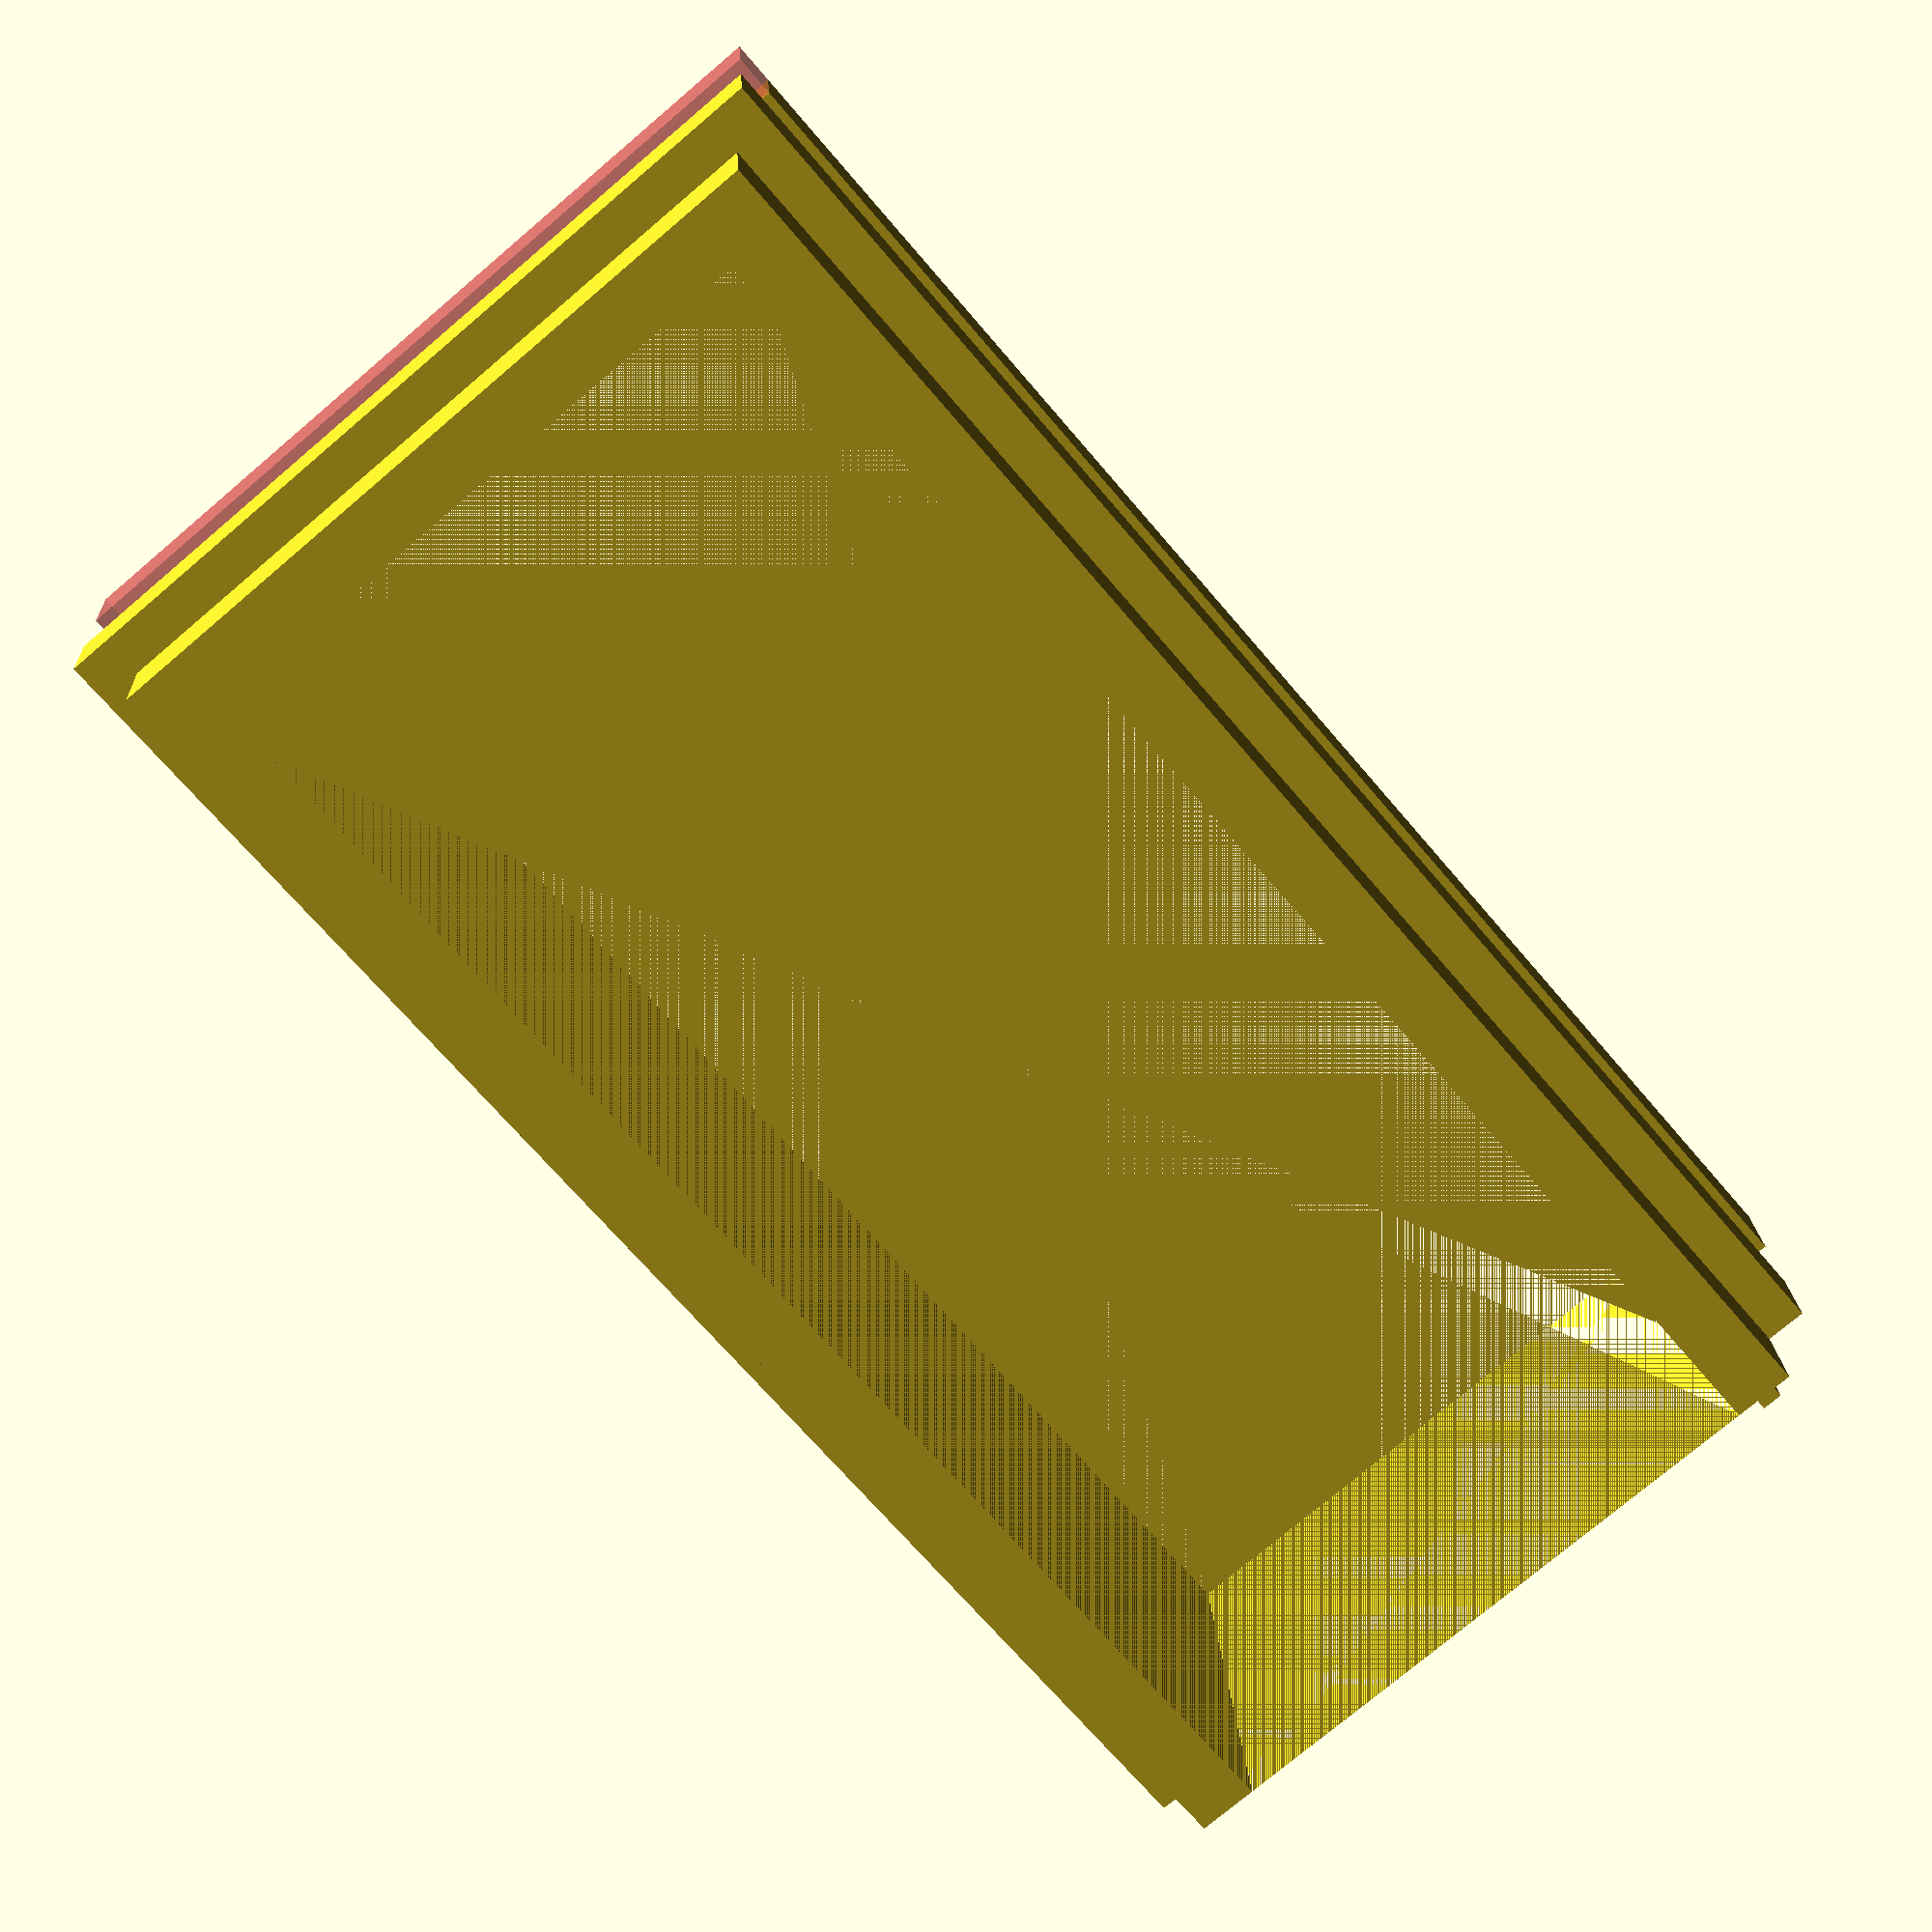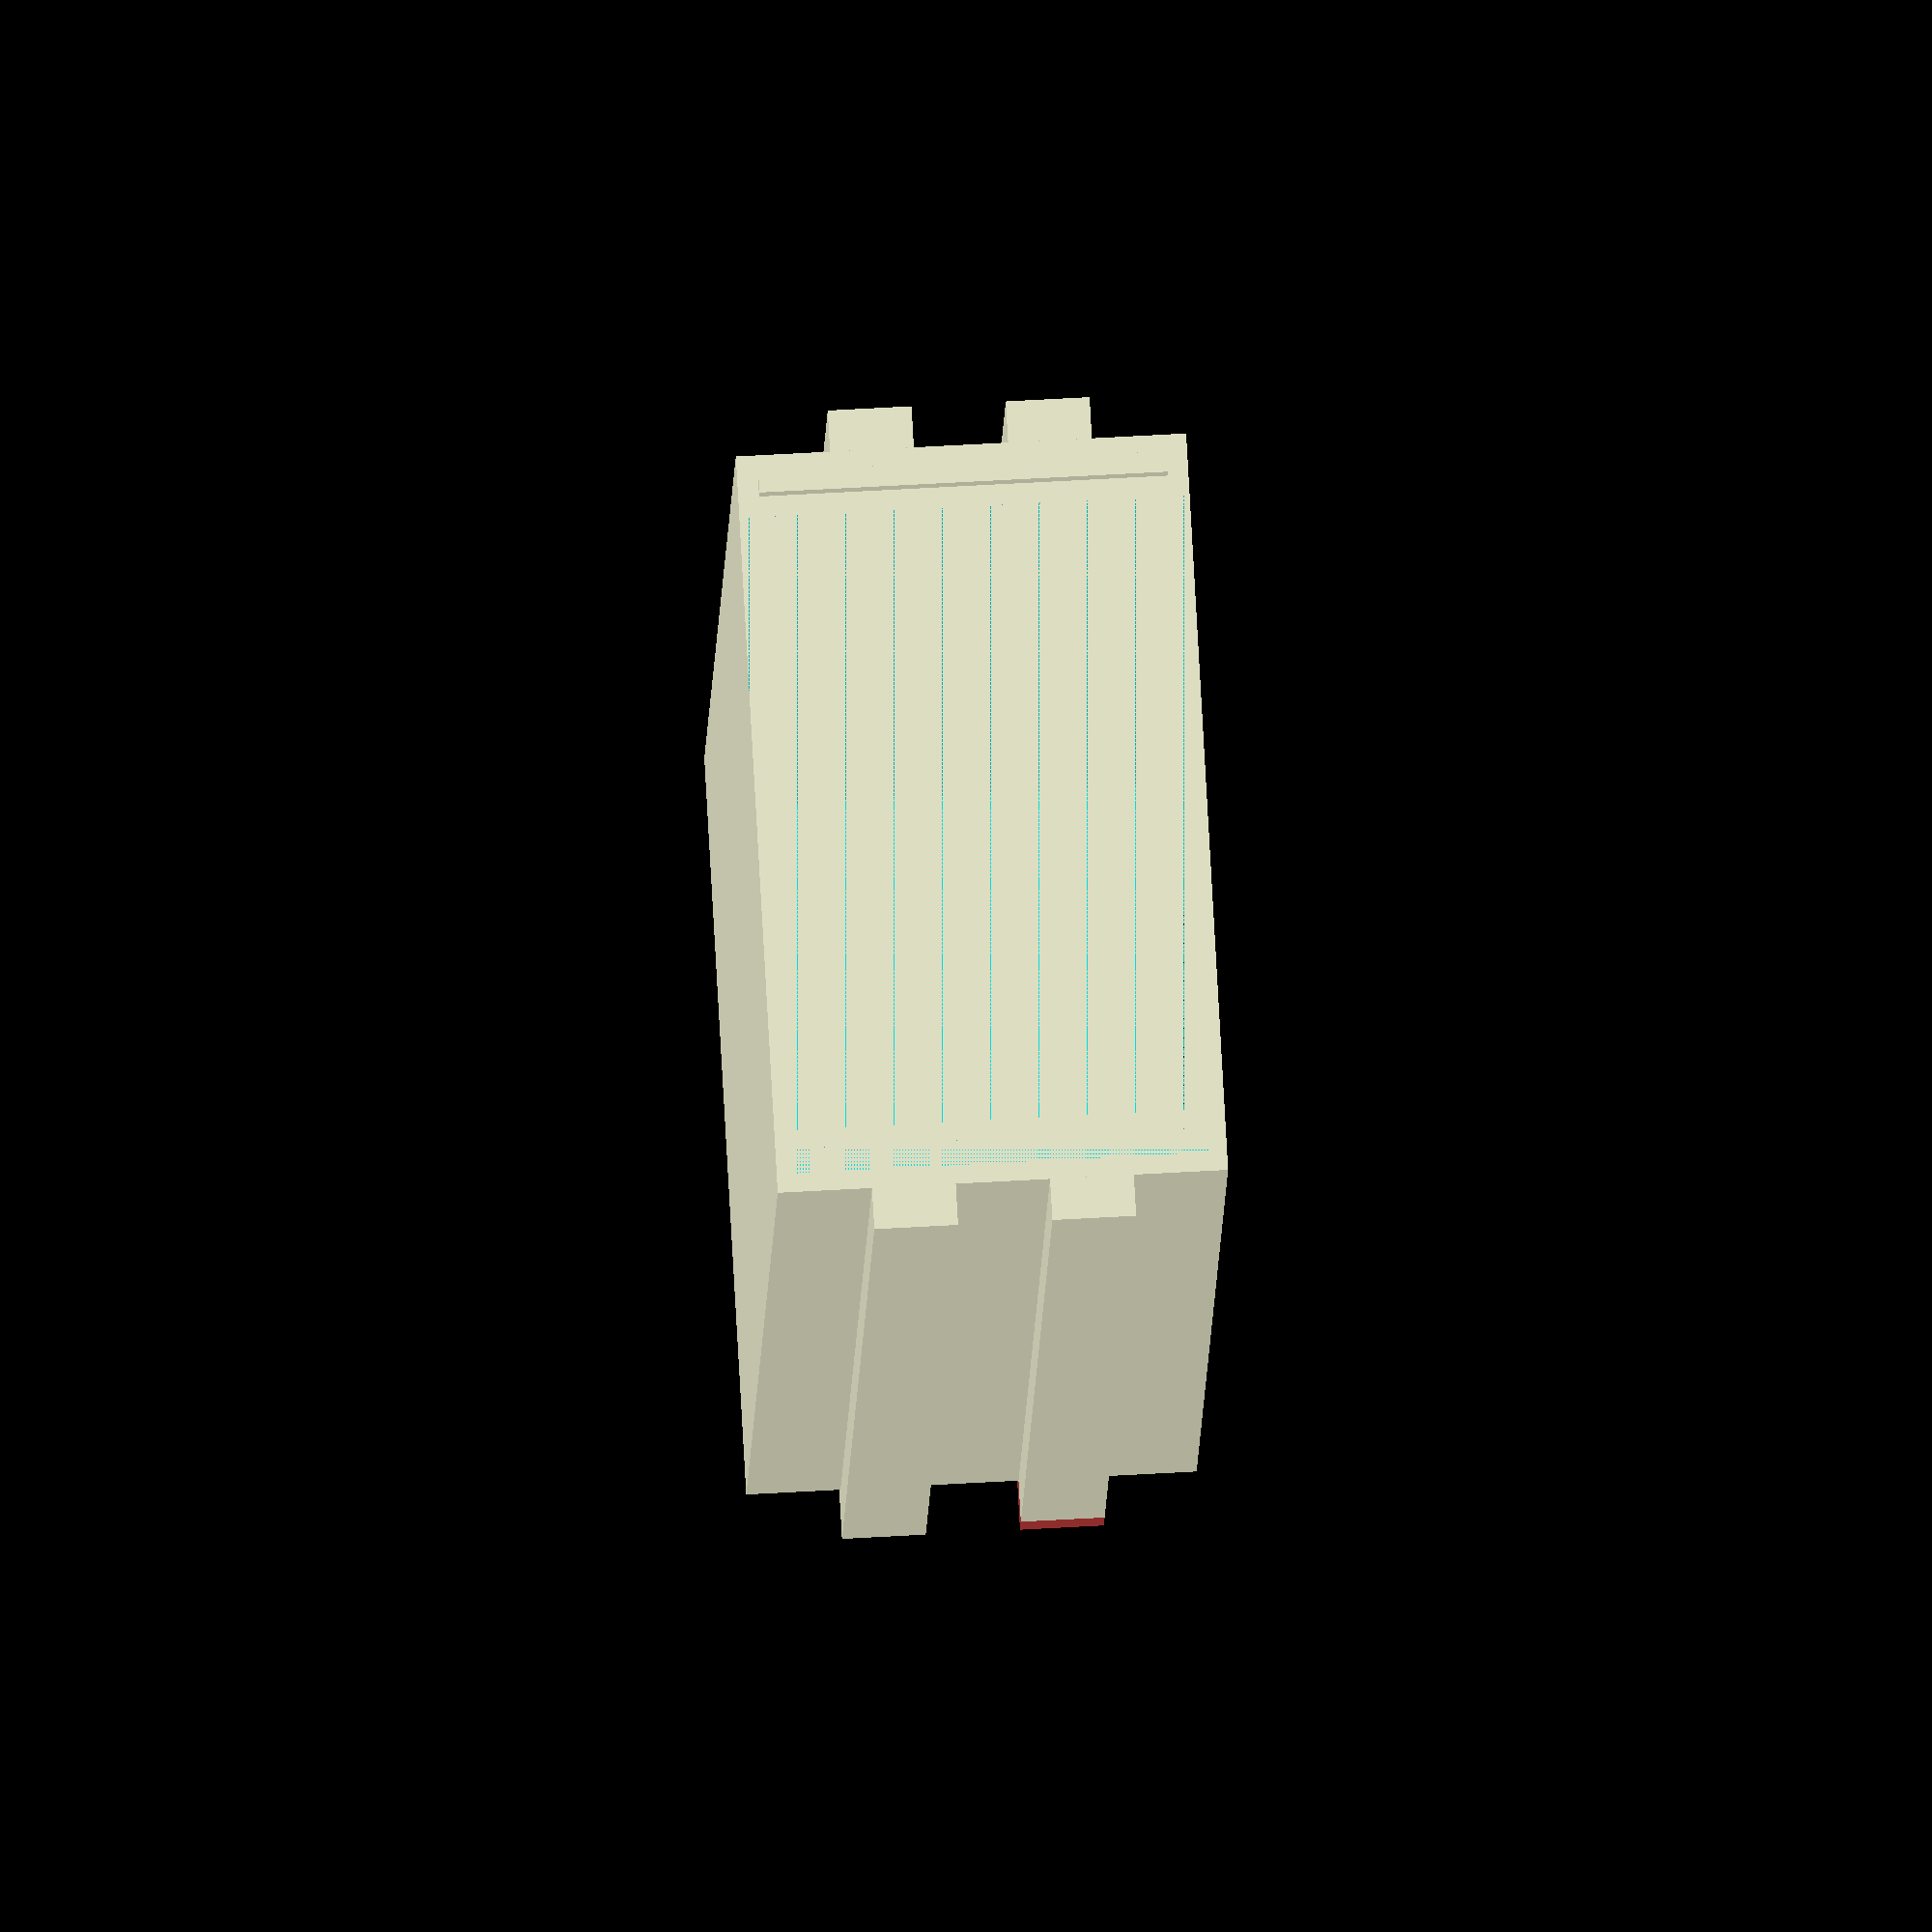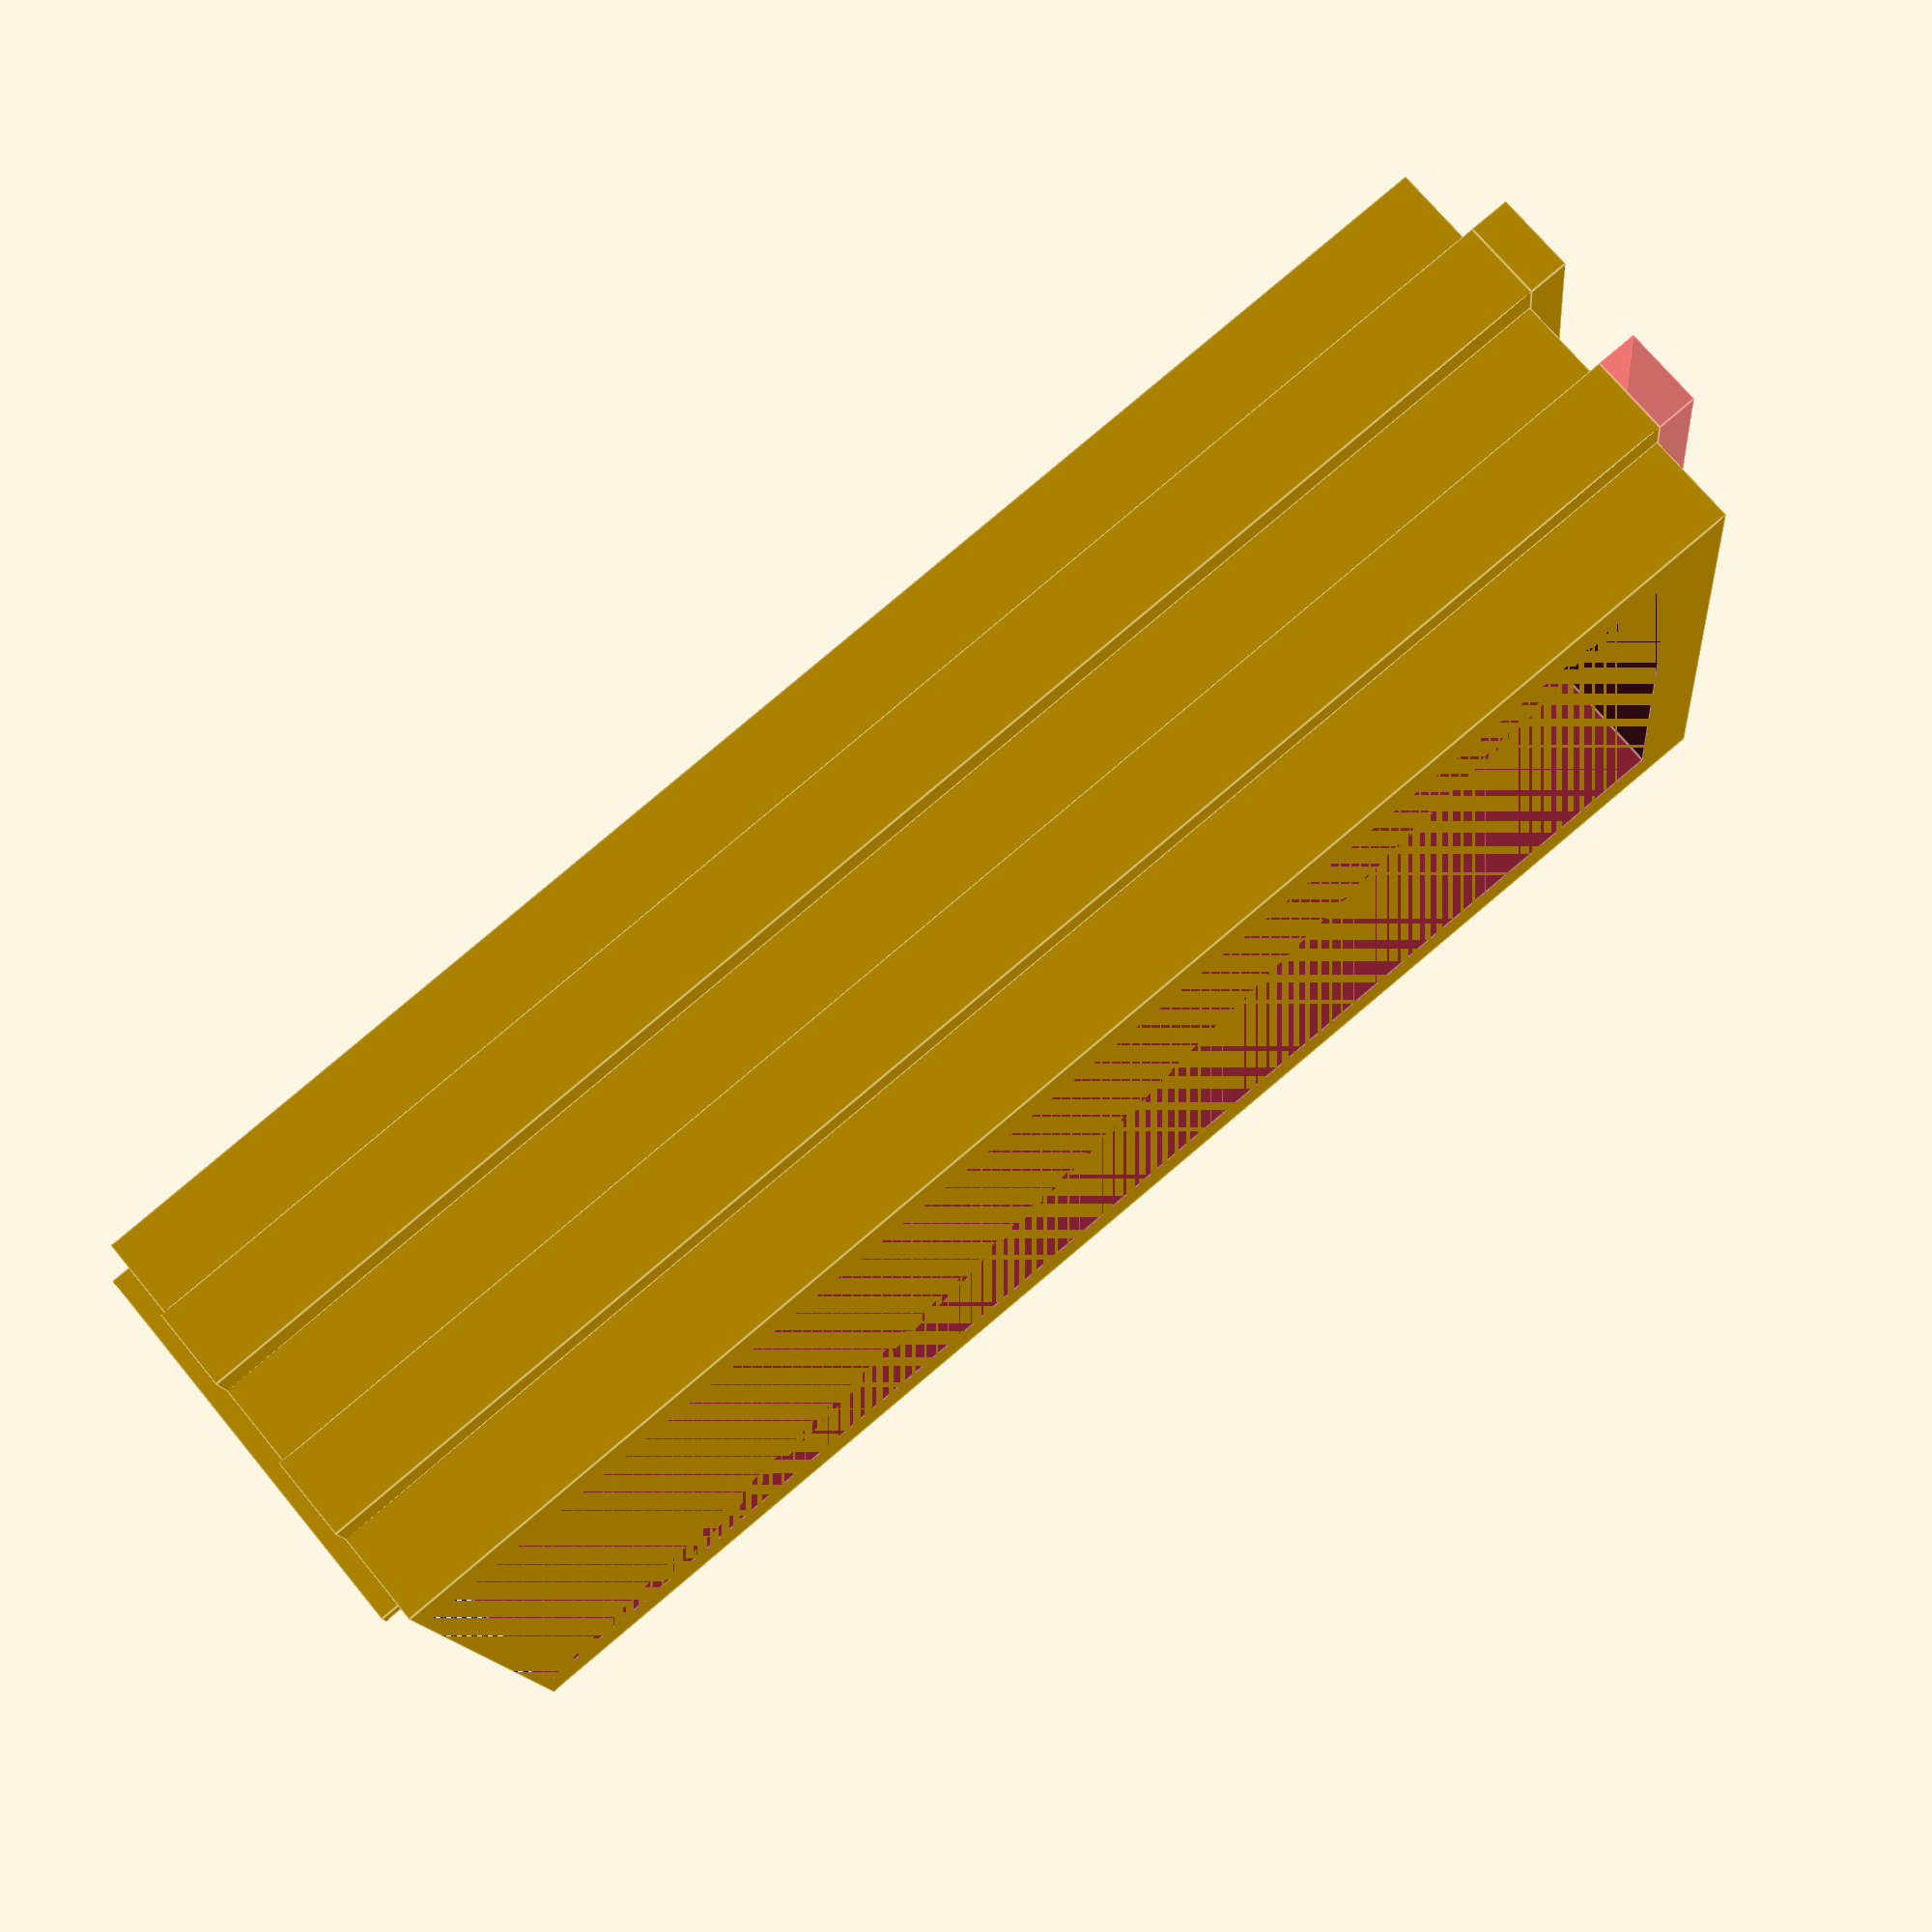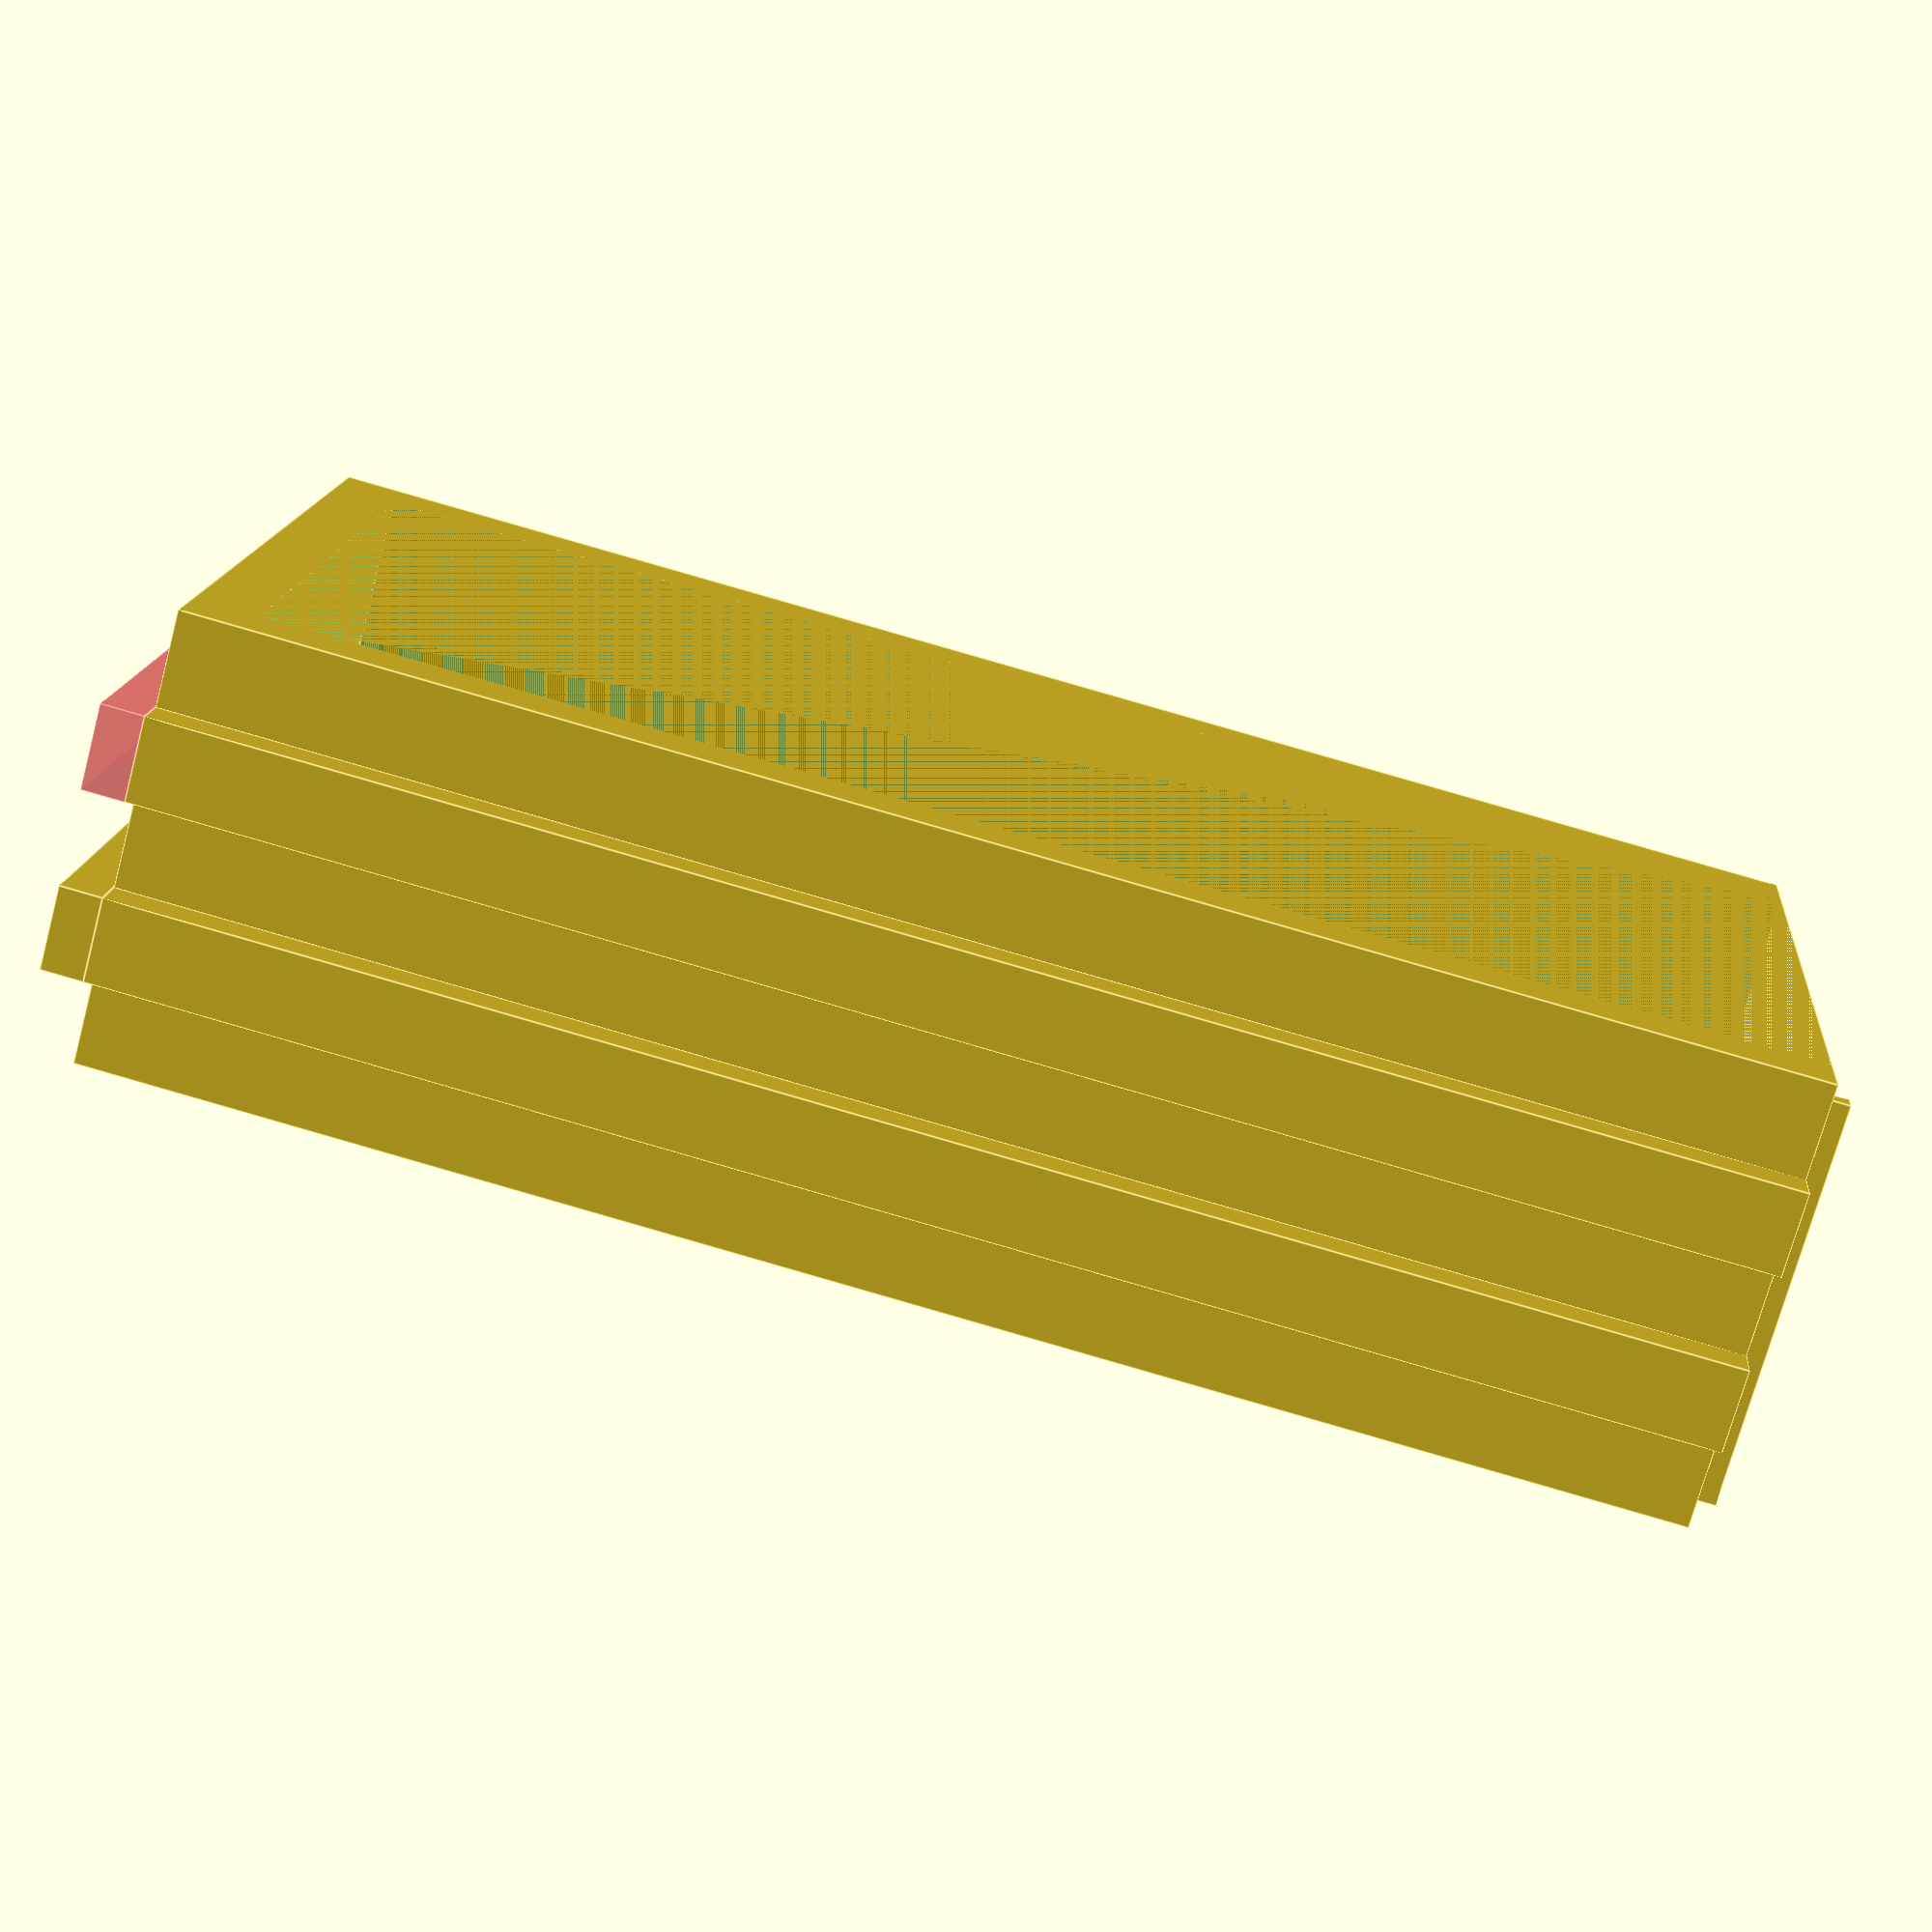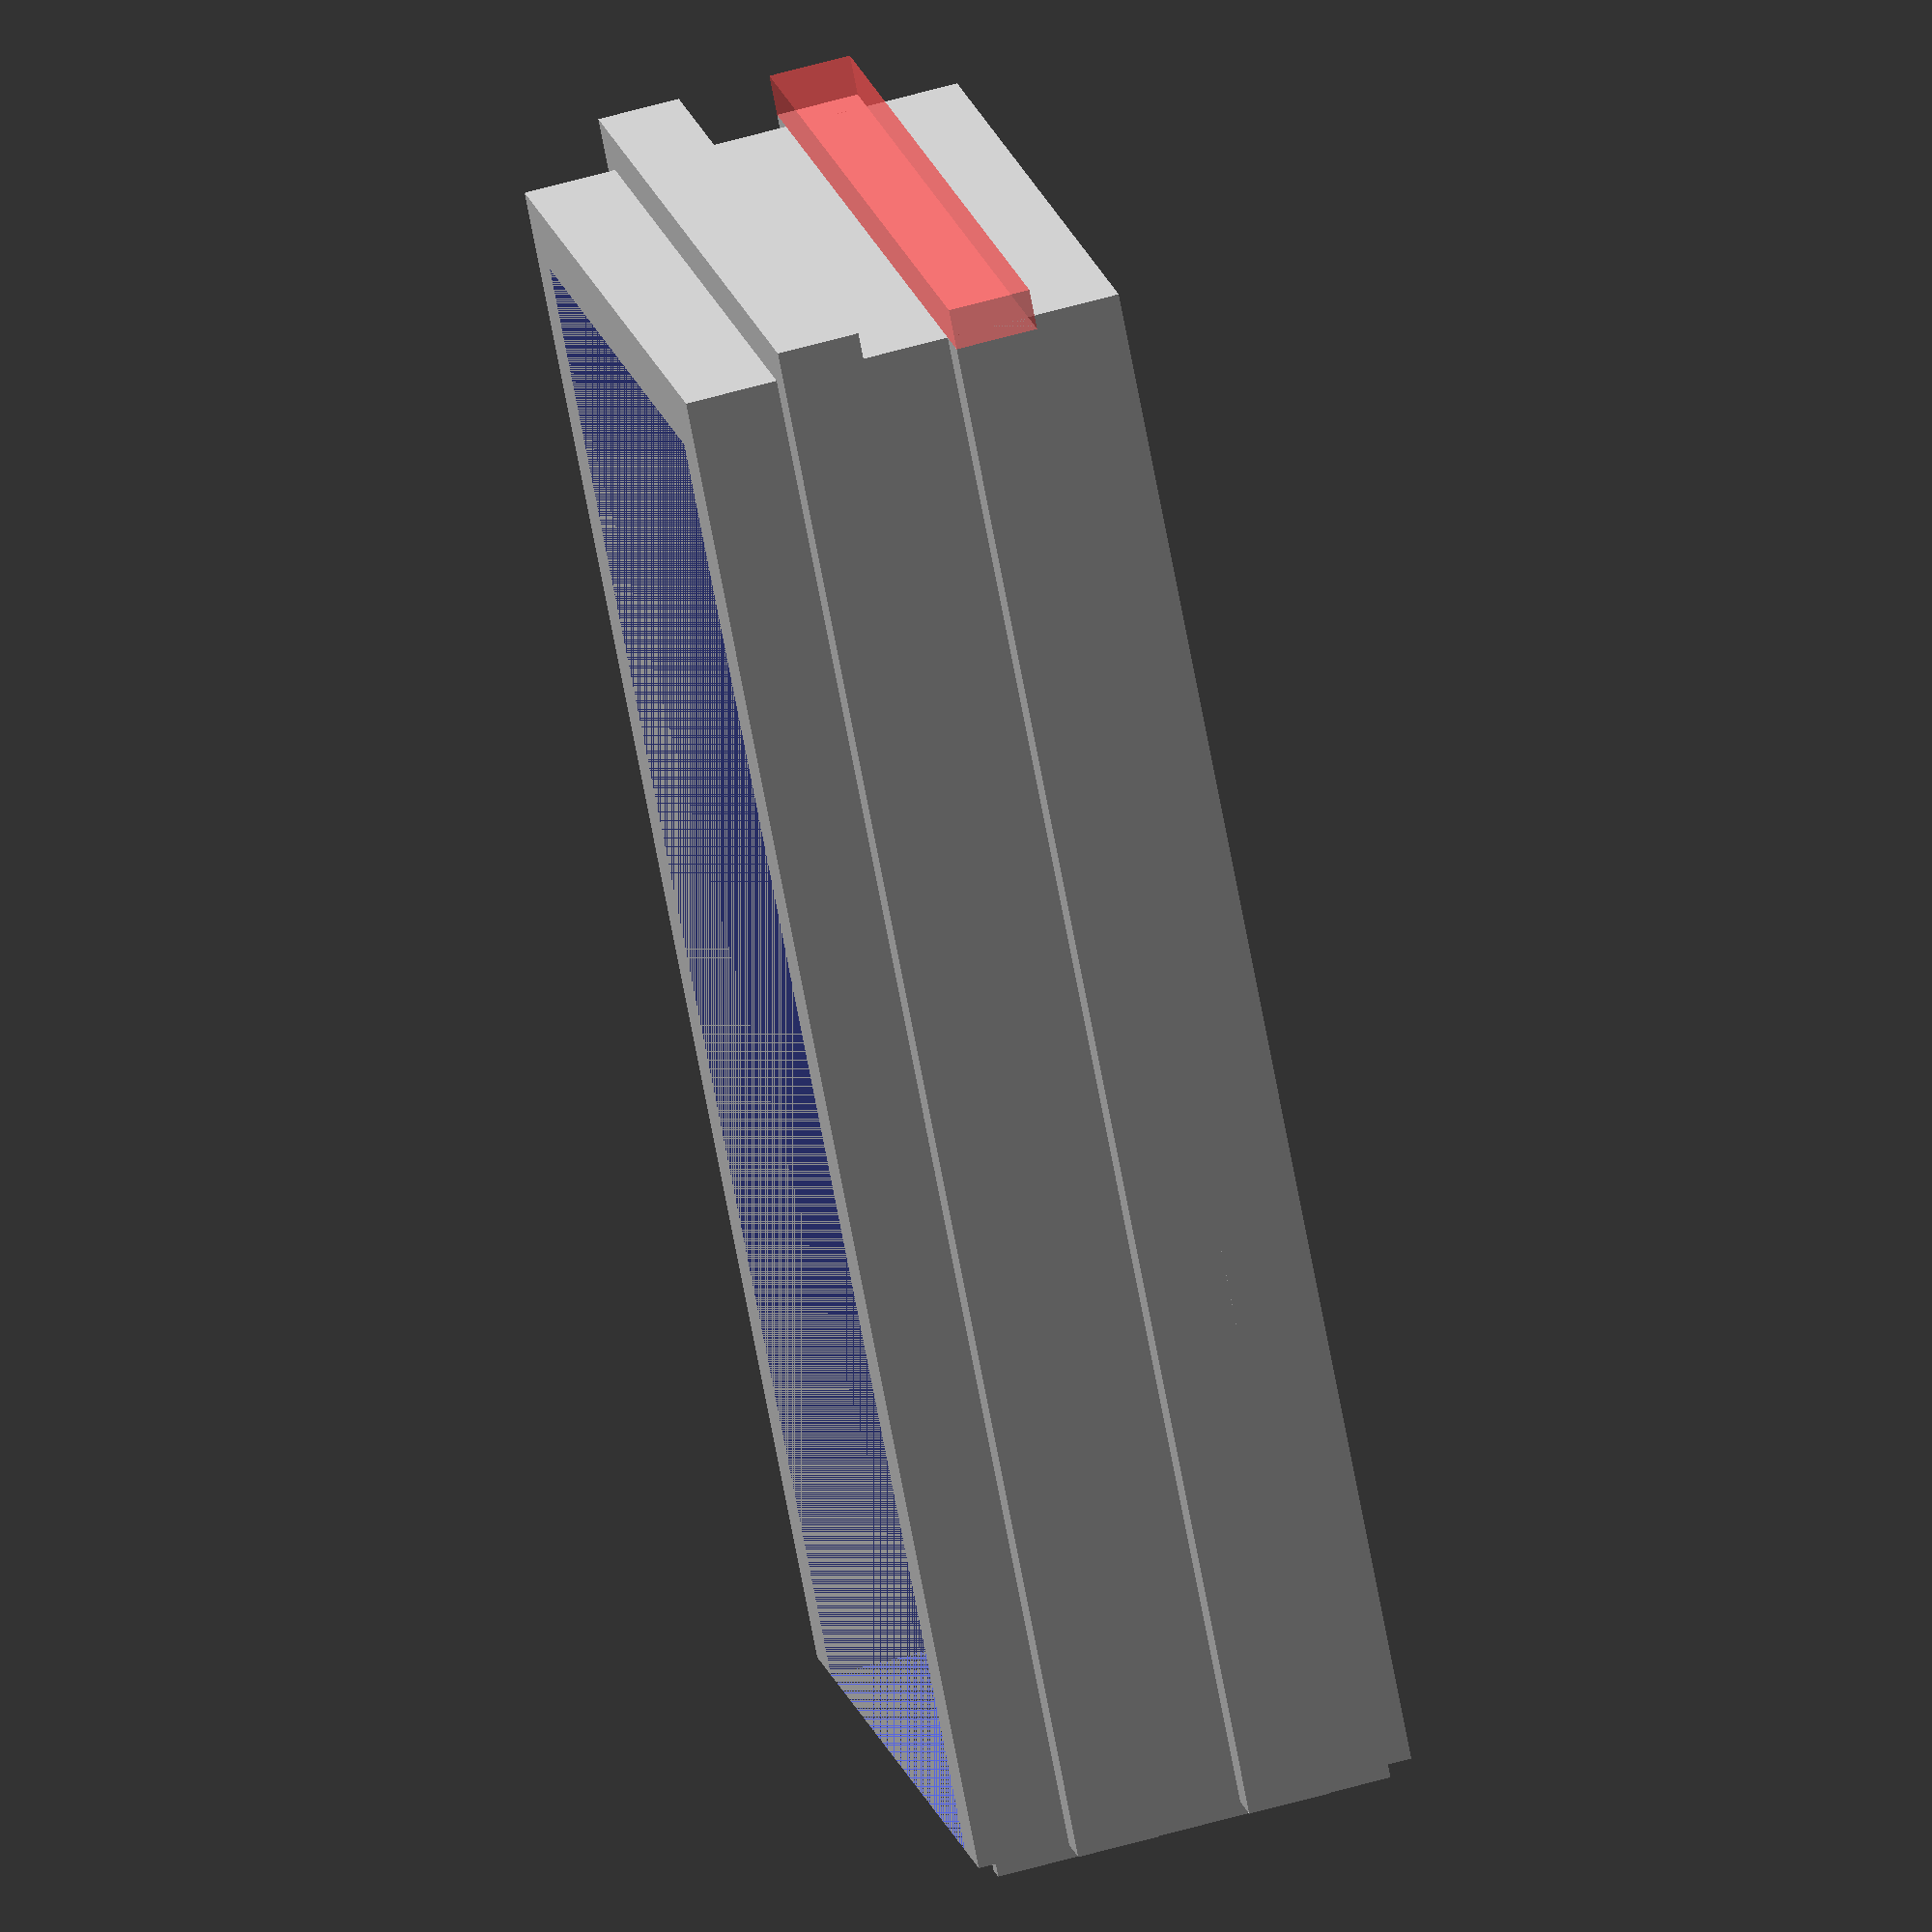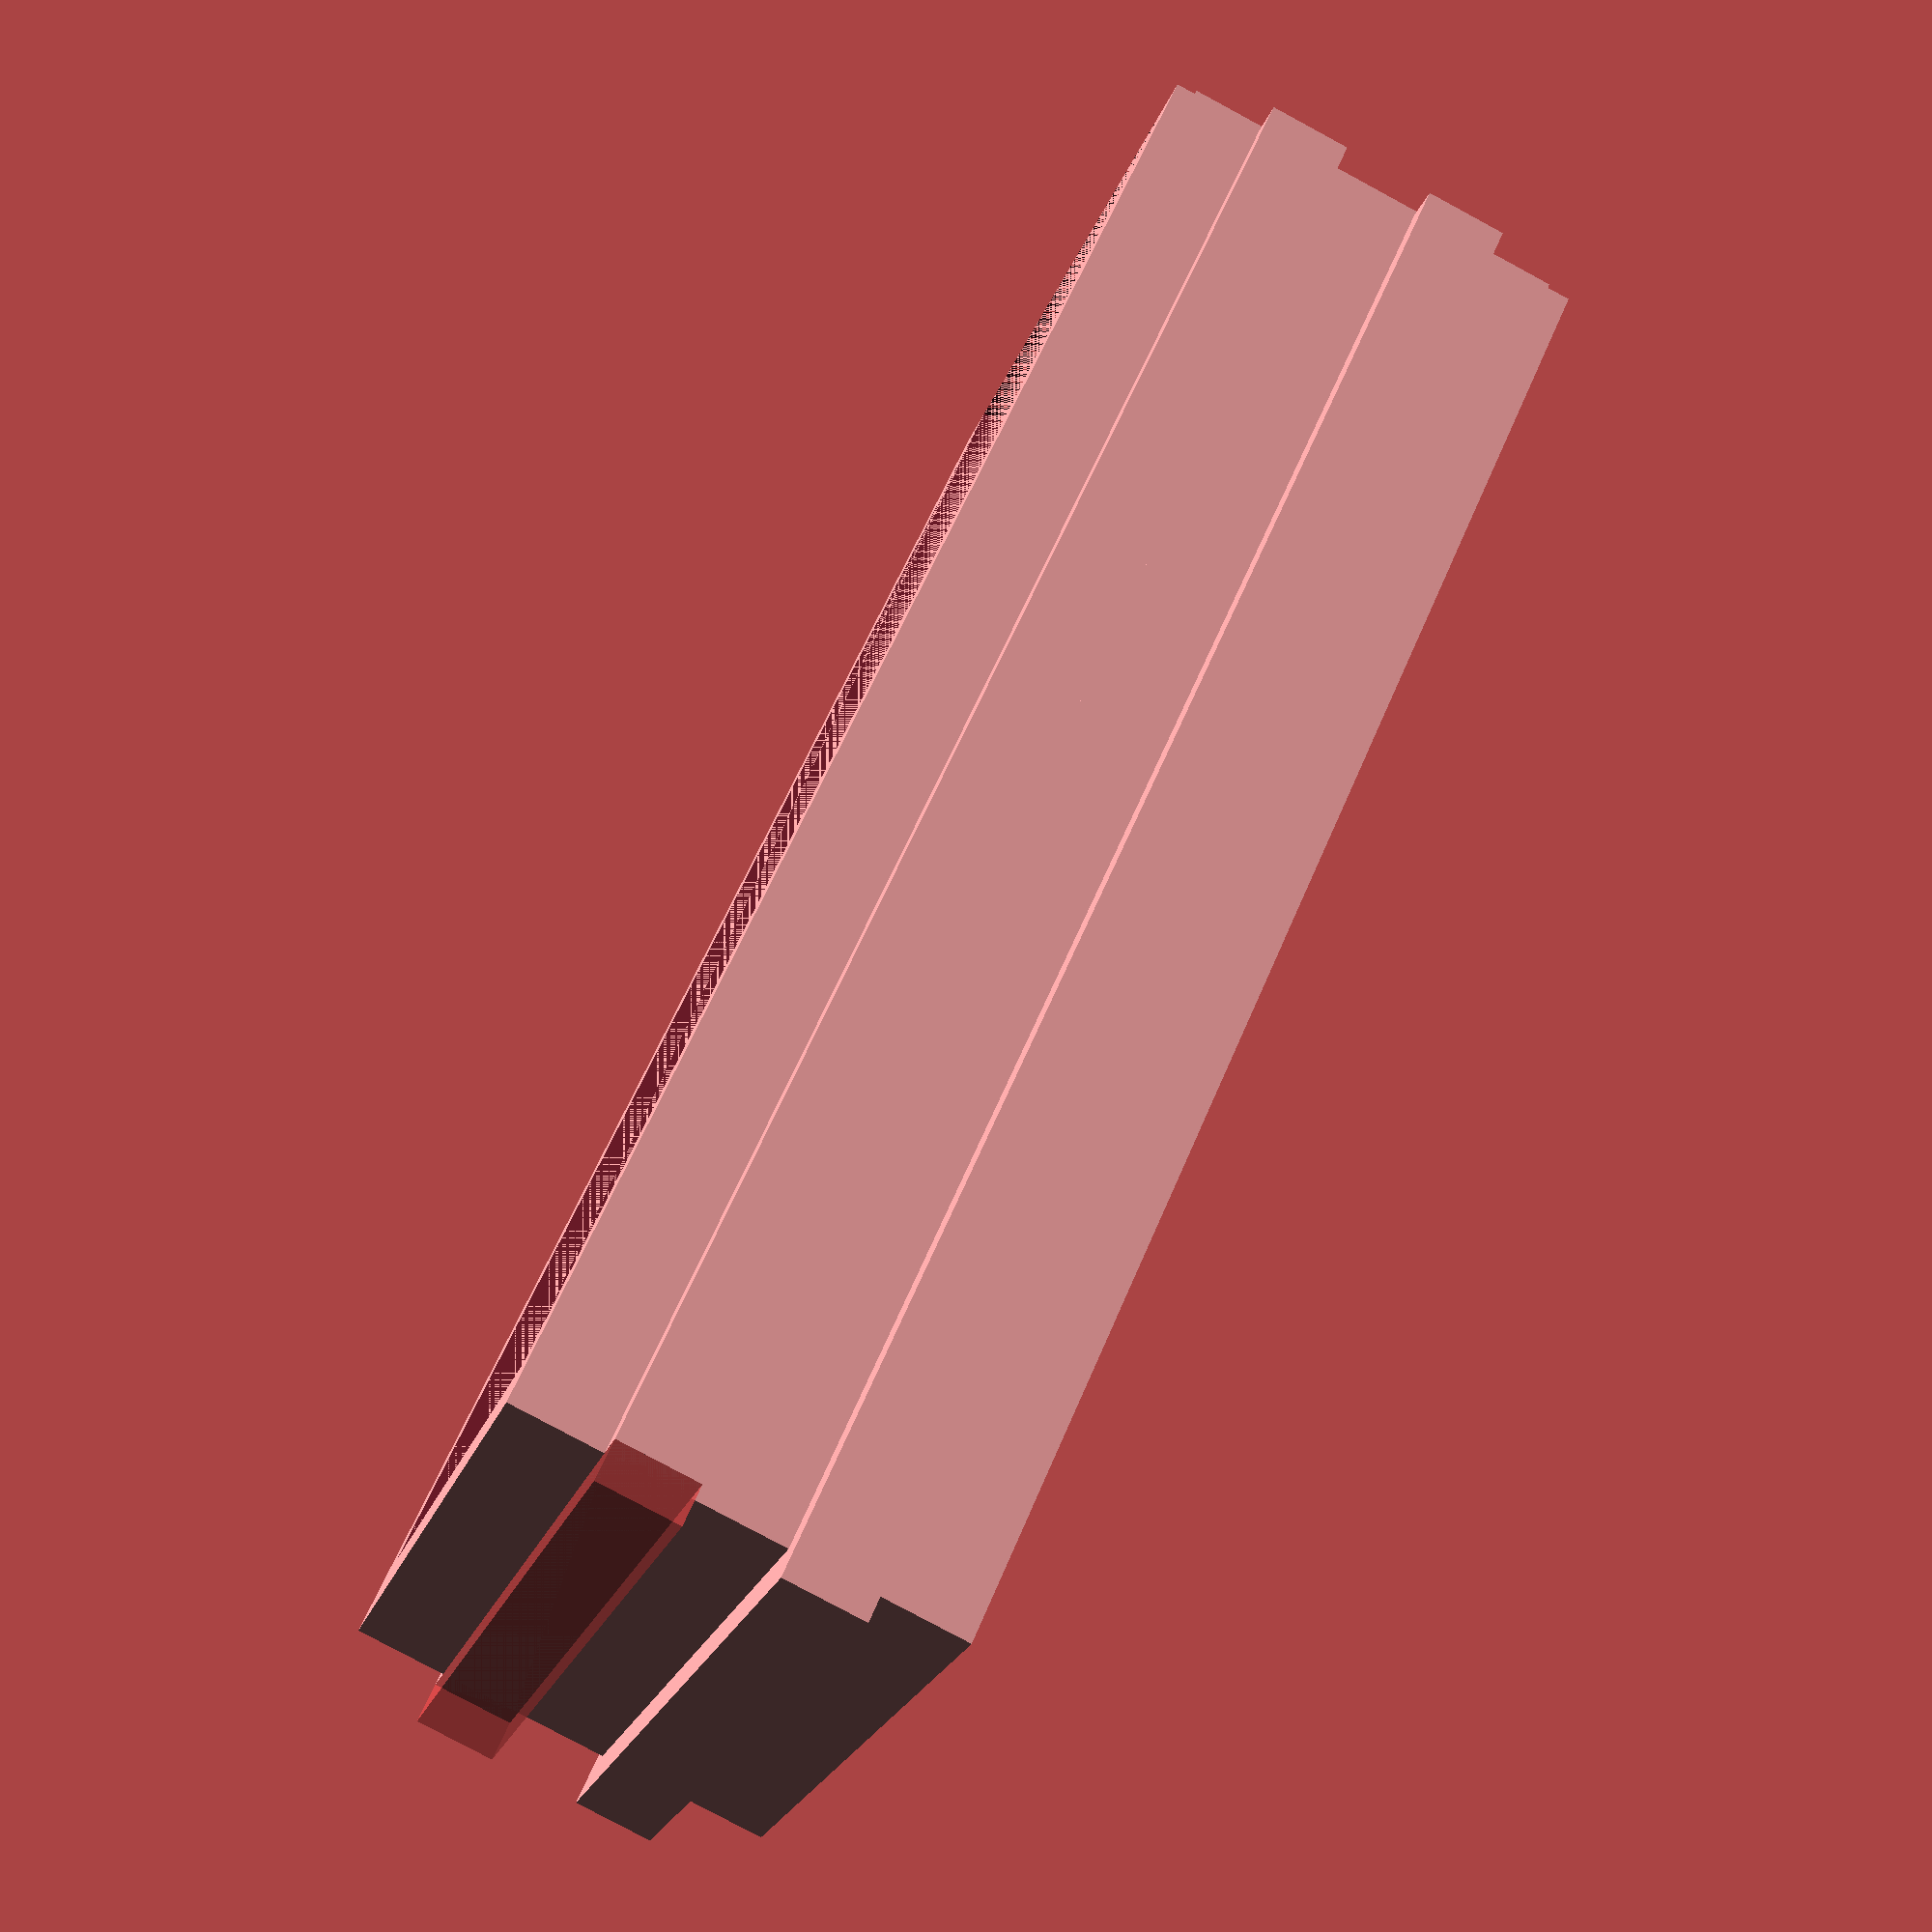
<openscad>
/* Based on measurements of a SBB Fas - Märklin 46890 - approx 144.5x30x21.5*/

Width = 30;
Height = 21.5;
Length = 144.5;

/* [Hidden] */

tolerance = 0.2;

moldX = Width - tolerance;
moldY = (Length - tolerance)/2;
moldZ = Height; // No tolerance for the height

wallThickness = 3;
ribThickness = 2;
ribWidth = 4;

module bounds() {
    cube([moldX+2*wallThickness, moldY + wallThickness, moldZ]);
}

module mold() {
    cube([moldX, moldY, moldZ]);
}

module rib() {
    cube([ribThickness, moldY + wallThickness, ribWidth]);
}

module endRib() {
    cube([moldX+2*wallThickness+2* ribThickness, ribThickness, ribWidth]);
}


difference() {
    bounds();
    translate([wallThickness,0,0])
    mold();
    translate([0.9,0,0.9])
    cube([1.2,1.2, moldZ - 2 + 0.2]);
}
    translate([wallThickness*2 + moldX -2,-1,1])
    cube([1,1, moldZ - 2]);

    ribSpacing = (moldZ - 2*ribWidth)/3;

    translate([-ribThickness,0,ribSpacing])
    rib();
    translate([-ribThickness,0,ribSpacing*2+ribWidth])
    rib();

    translate([moldX+2*wallThickness,0,ribSpacing])
    rib();
    translate([moldX+2*wallThickness,0,ribSpacing*2+ribWidth])
    rib();

    translate([-ribThickness,moldY + wallThickness,ribSpacing])
    # endRib();

    translate([-ribThickness,moldY + wallThickness,ribSpacing*2+ribWidth])
    endRib();


</openscad>
<views>
elev=161.2 azim=139.7 roll=183.0 proj=p view=wireframe
elev=300.7 azim=199.7 roll=86.6 proj=o view=solid
elev=107.8 azim=96.8 roll=39.6 proj=p view=edges
elev=253.6 azim=264.9 roll=15.2 proj=p view=edges
elev=121.3 azim=139.2 roll=106.5 proj=o view=wireframe
elev=80.7 azim=126.0 roll=241.7 proj=p view=wireframe
</views>
